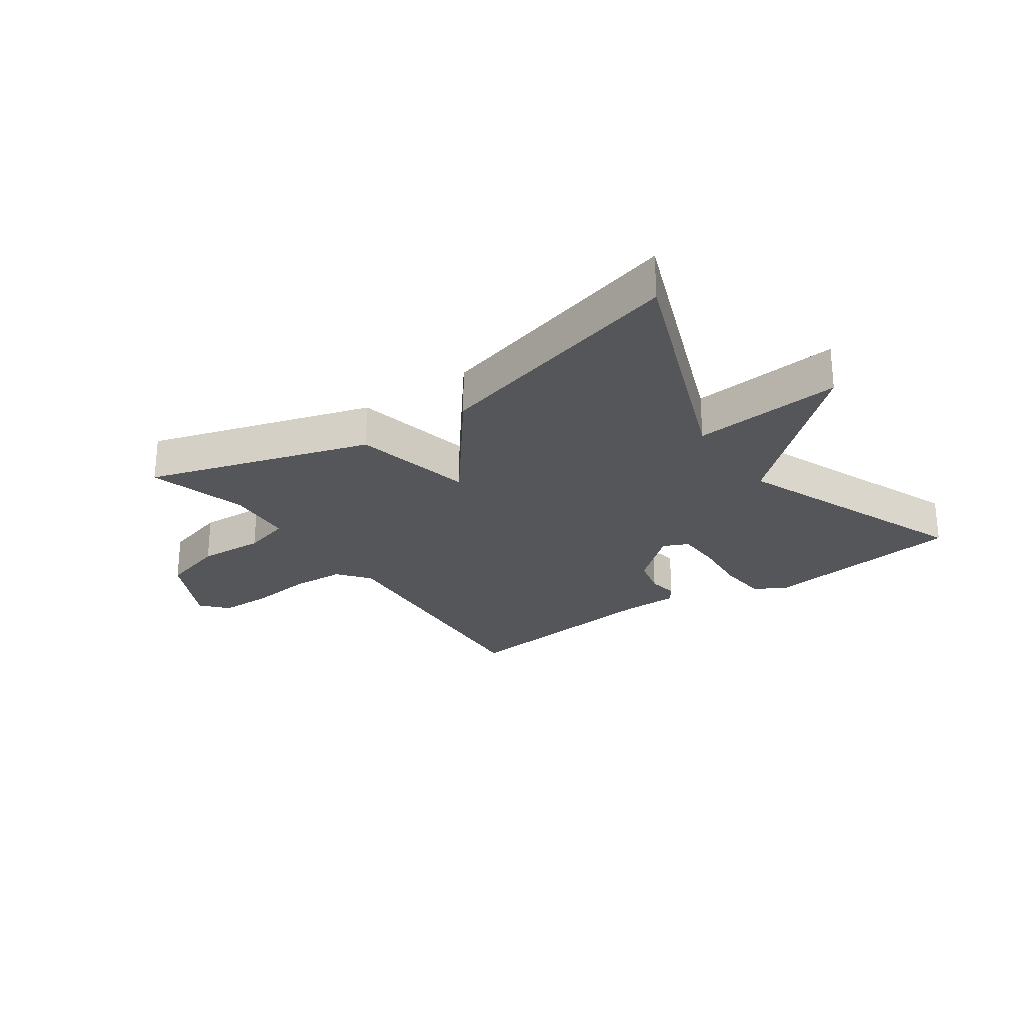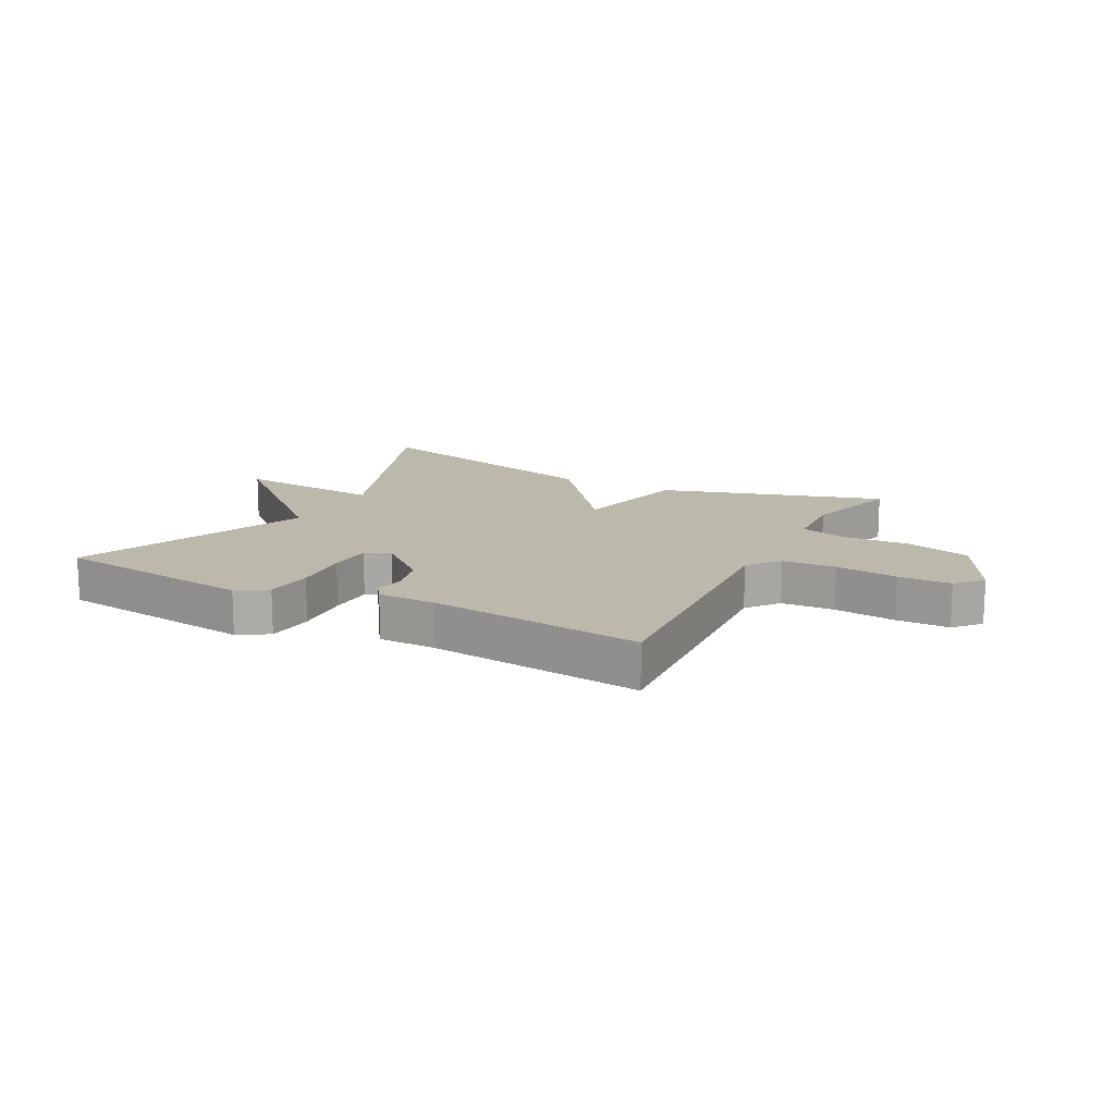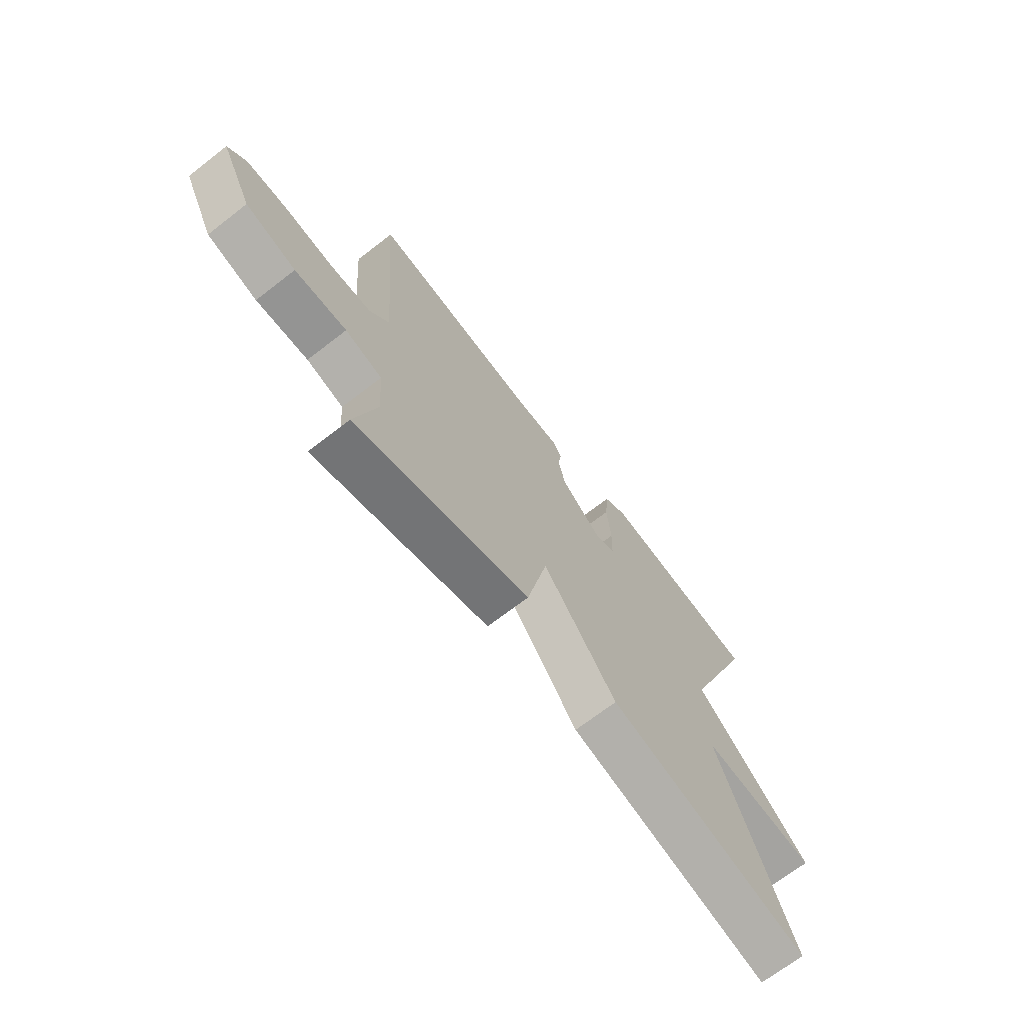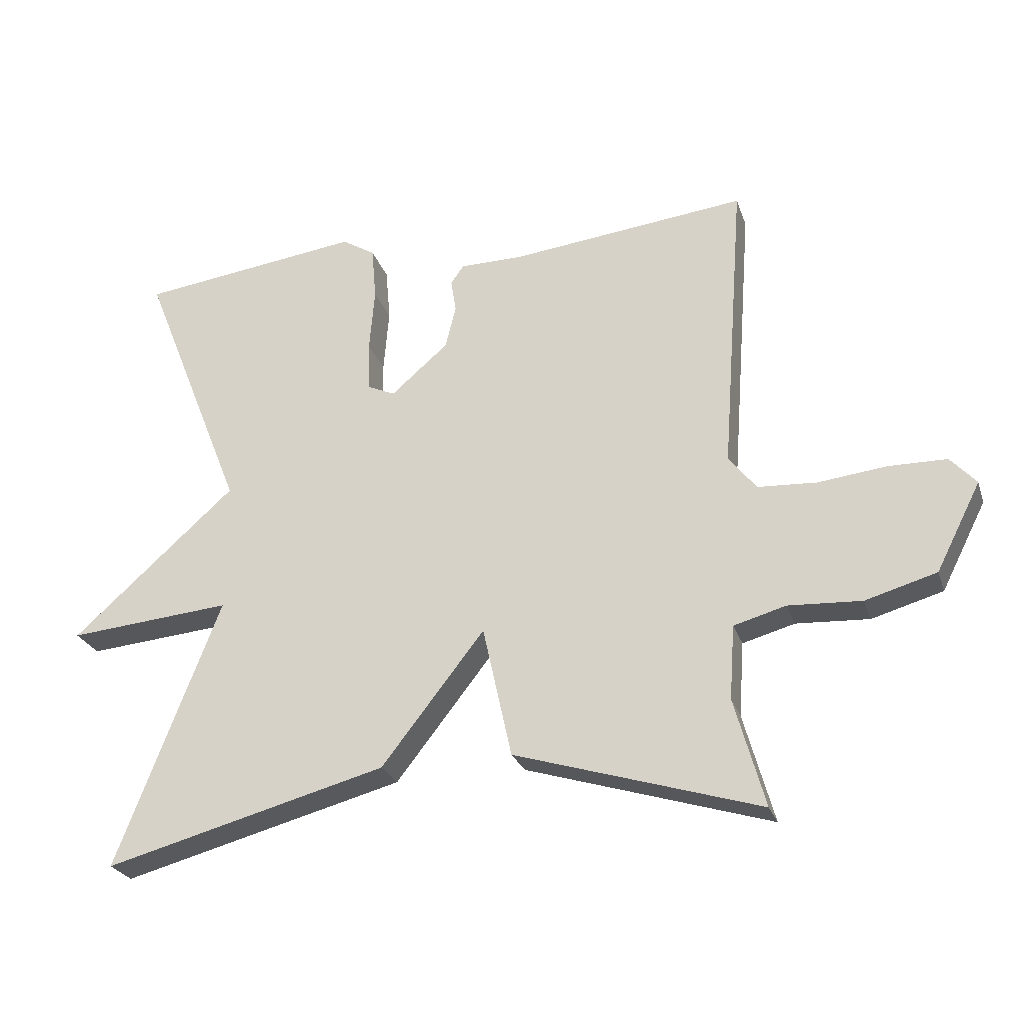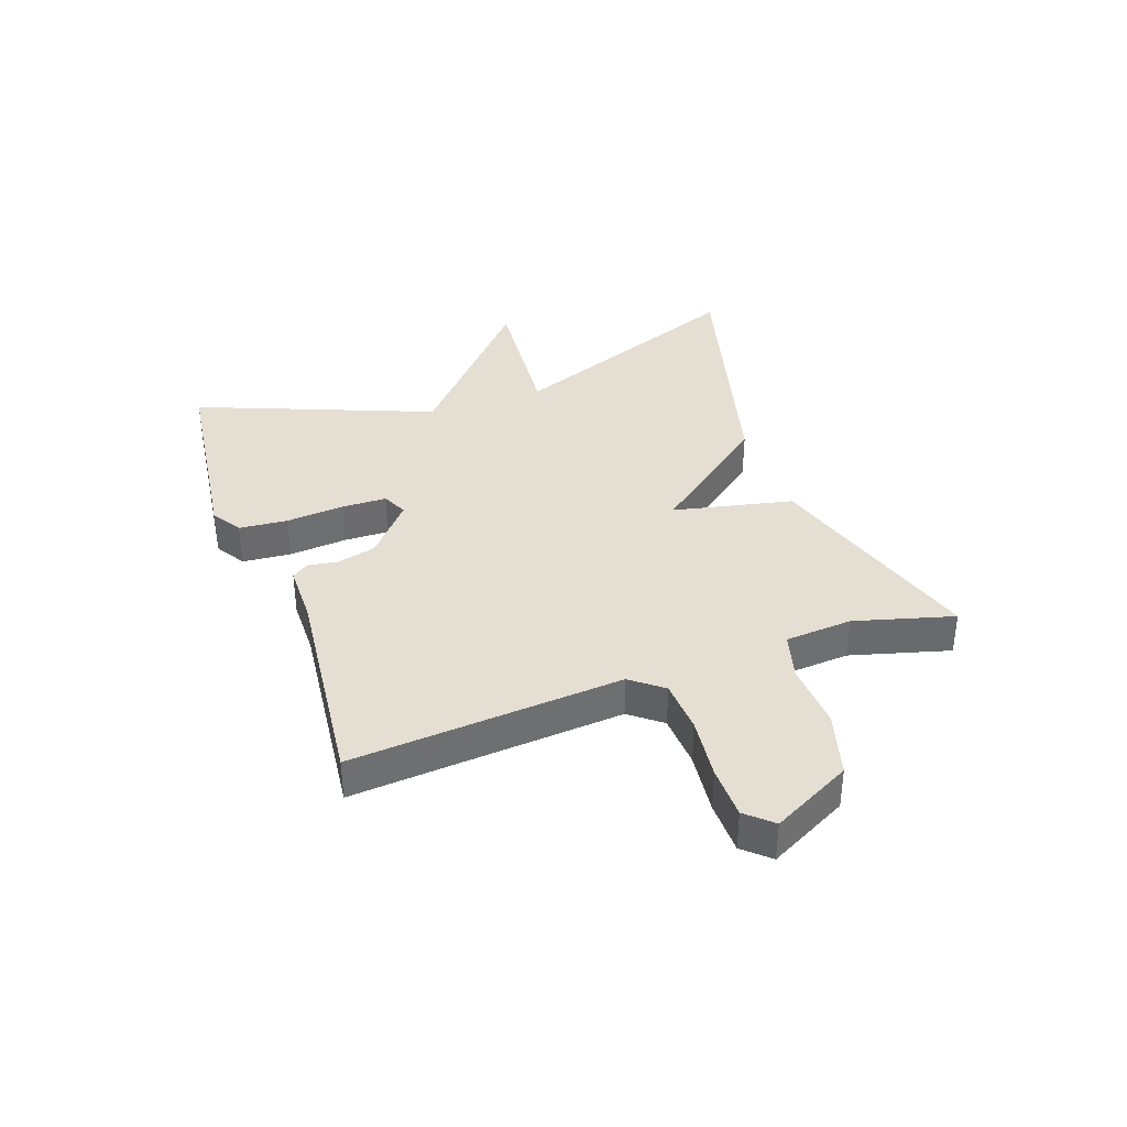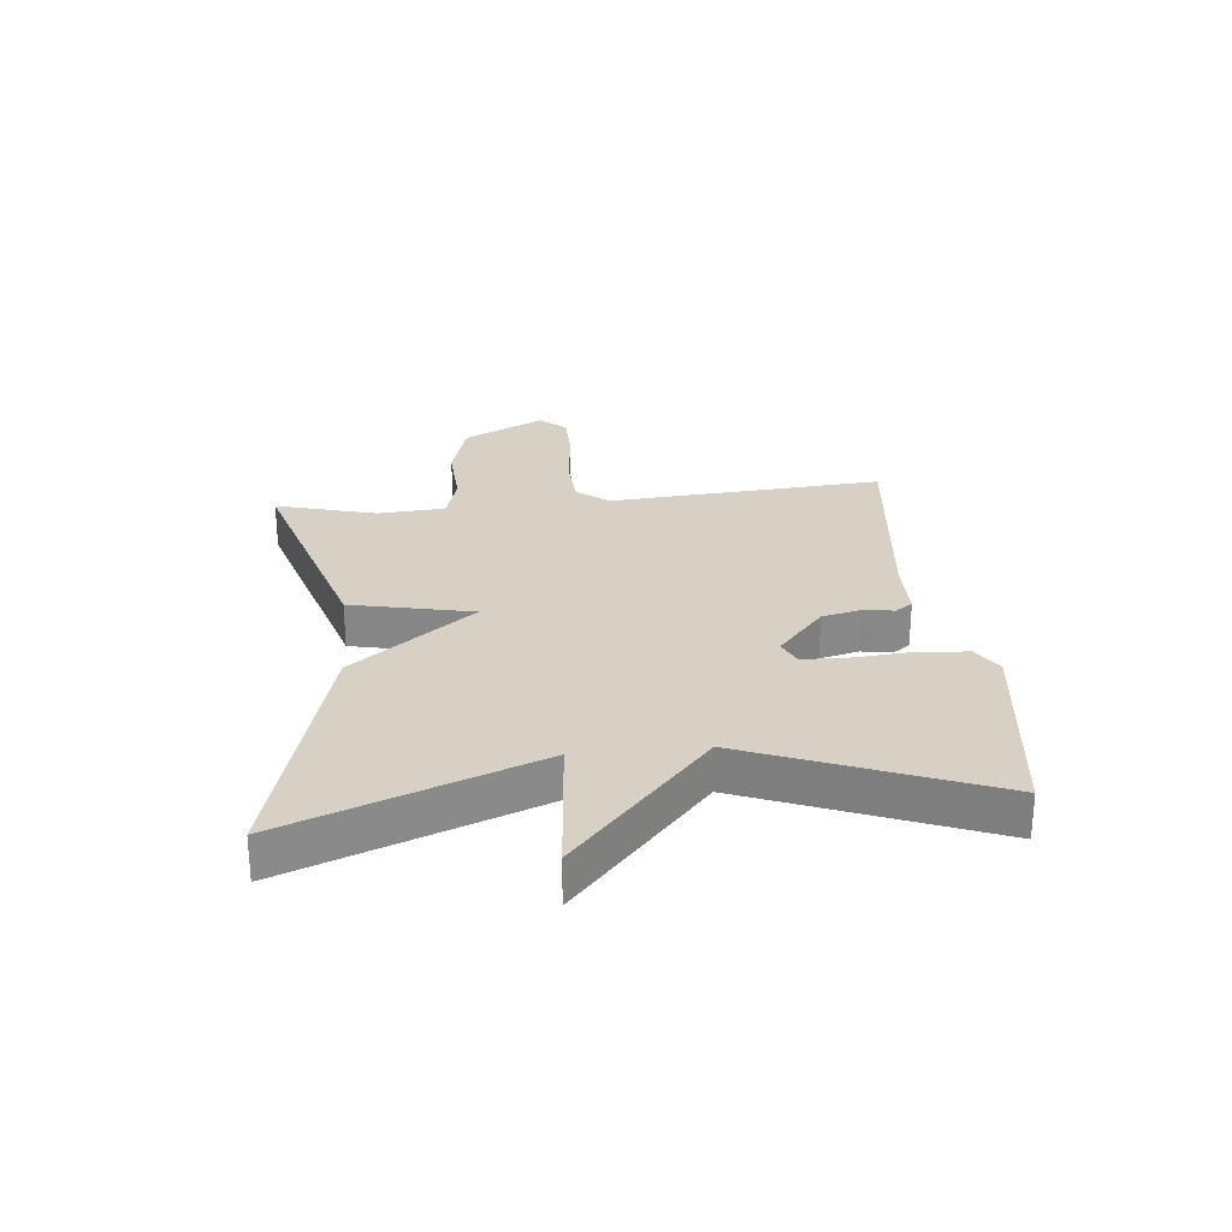
<metadata>
{"format":"obj","ext":"obj","renderer":"f3d","projection":"perspective","resolution":1024,"background":"white","views":[{"elev":-25.8,"azim":-145.0,"up":"+Y"},{"elev":14.6,"azim":27.7,"up":"+Y"},{"elev":-69.3,"azim":127.8,"up":"+Z"},{"elev":-25.6,"azim":16.5,"up":"+Z"},{"elev":37.2,"azim":70.3,"up":"+Y"},{"elev":27.0,"azim":-95.7,"up":"+Y"}]}
</metadata>
<code>
v 0.5 0.07 0.5
v 0.466 0.07 0.047
v 0.508 0.07 -0.006
v 0.597 0.07 -0.011
v 0.701 0.07 0.001
v 0.789 0.07 0
v 0.828 0.07 -0.043
v 0.76 0.07 -0.176
v 0.652 0.07 -0.207
v 0.541 0.07 -0.201
v 0.462 0.07 -0.223
v 0.454 0.07 -0.335
v 0.5 0.07 -0.5
v 0.128 0.07 -0.386
v 0.084 0.07 -0.186
v -0.072 0.07 -0.386
v -0.5 0.07 -0.5
v -0.343 0.07 -0.093
v -0.591 0.07 -0.115
v -0.343 0.07 0.107
v -0.5 0.07 0.5
v -0.162 0.07 0.544
v -0.112 0.07 0.513
v -0.105 0.07 0.432
v -0.113 0.07 0.335
v -0.111 0.07 0.26
v -0.069 0.07 0.241
v 0.018 0.07 0.316
v 0.034 0.07 0.381
v 0.026 0.07 0.431
v 0.046 0.07 0.459
v 0.143 0.07 0.46
v 0.5 0 0.5
v 0.466 0 0.047
v 0.508 0 -0.006
v 0.597 0 -0.011
v 0.701 0 0.001
v 0.789 0 0
v 0.828 0 -0.043
v 0.76 0 -0.176
v 0.652 0 -0.207
v 0.541 0 -0.201
v 0.462 0 -0.223
v 0.454 0 -0.335
v 0.5 0 -0.5
v 0.128 0 -0.386
v 0.084 0 -0.186
v -0.072 0 -0.386
v -0.5 0 -0.5
v -0.343 0 -0.093
v -0.591 0 -0.115
v -0.343 0 0.107
v -0.5 0 0.5
v -0.162 0 0.544
v -0.112 0 0.513
v -0.105 0 0.432
v -0.113 0 0.335
v -0.111 0 0.26
v -0.069 0 0.241
v 0.018 0 0.316
v 0.034 0 0.381
v 0.026 0 0.431
v 0.046 0 0.459
v 0.143 0 0.46
f 29 30 31 32
f 32 1 2
f 29 32 2
f 28 29 2
f 27 28 2 3
f 23 24 25
f 22 23 25
f 21 22 25
f 20 21 25
f 20 25 26
f 20 26 27
f 19 20 27
f 18 19 27
f 17 18 27
f 16 17 27
f 15 16 27
f 12 13 14 15
f 11 12 15 27
f 8 9 10
f 7 8 10
f 6 7 10
f 5 6 10
f 4 5 10
f 3 4 10 11
f 3 11 27
f 64 63 62 61
f 34 33 64
f 34 64 61
f 34 61 60
f 35 34 60 59
f 57 56 55
f 57 55 54
f 57 54 53
f 57 53 52
f 58 57 52
f 59 58 52
f 59 52 51
f 59 51 50
f 59 50 49
f 59 49 48
f 59 48 47
f 47 46 45 44
f 59 47 44 43
f 42 41 40
f 42 40 39
f 42 39 38
f 42 38 37
f 42 37 36
f 43 42 36 35
f 59 43 35
f 1 33 34 2
f 2 34 35 3
f 3 35 36 4
f 4 36 37 5
f 5 37 38 6
f 6 38 39 7
f 7 39 40 8
f 8 40 41 9
f 9 41 42 10
f 10 42 43 11
f 11 43 44 12
f 12 44 45 13
f 13 45 46 14
f 14 46 47 15
f 15 47 48 16
f 16 48 49 17
f 17 49 50 18
f 18 50 51 19
f 19 51 52 20
f 20 52 53 21
f 21 53 54 22
f 22 54 55 23
f 23 55 56 24
f 24 56 57 25
f 25 57 58 26
f 26 58 59 27
f 27 59 60 28
f 28 60 61 29
f 29 61 62 30
f 30 62 63 31
f 31 63 64 32
f 32 64 33 1

</code>
